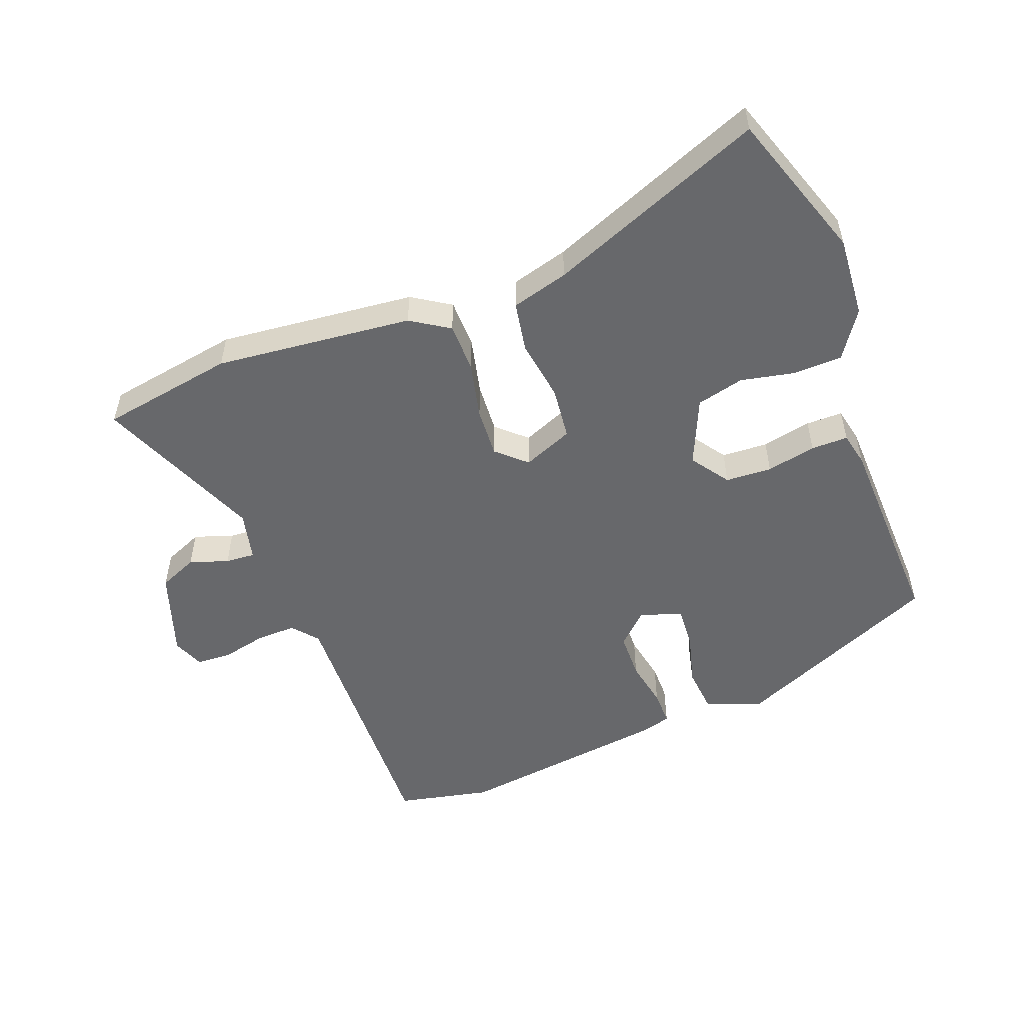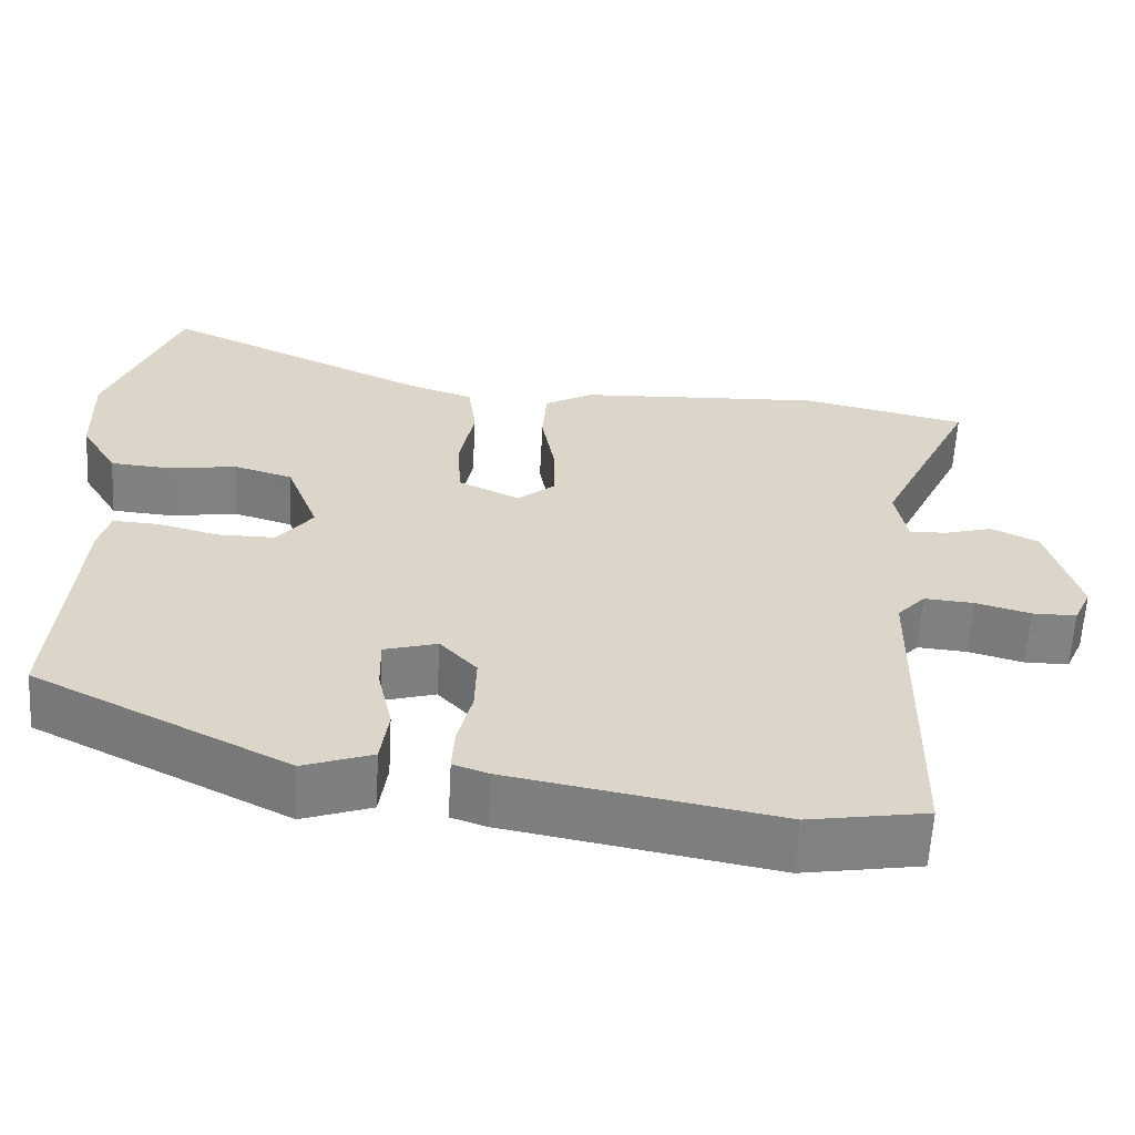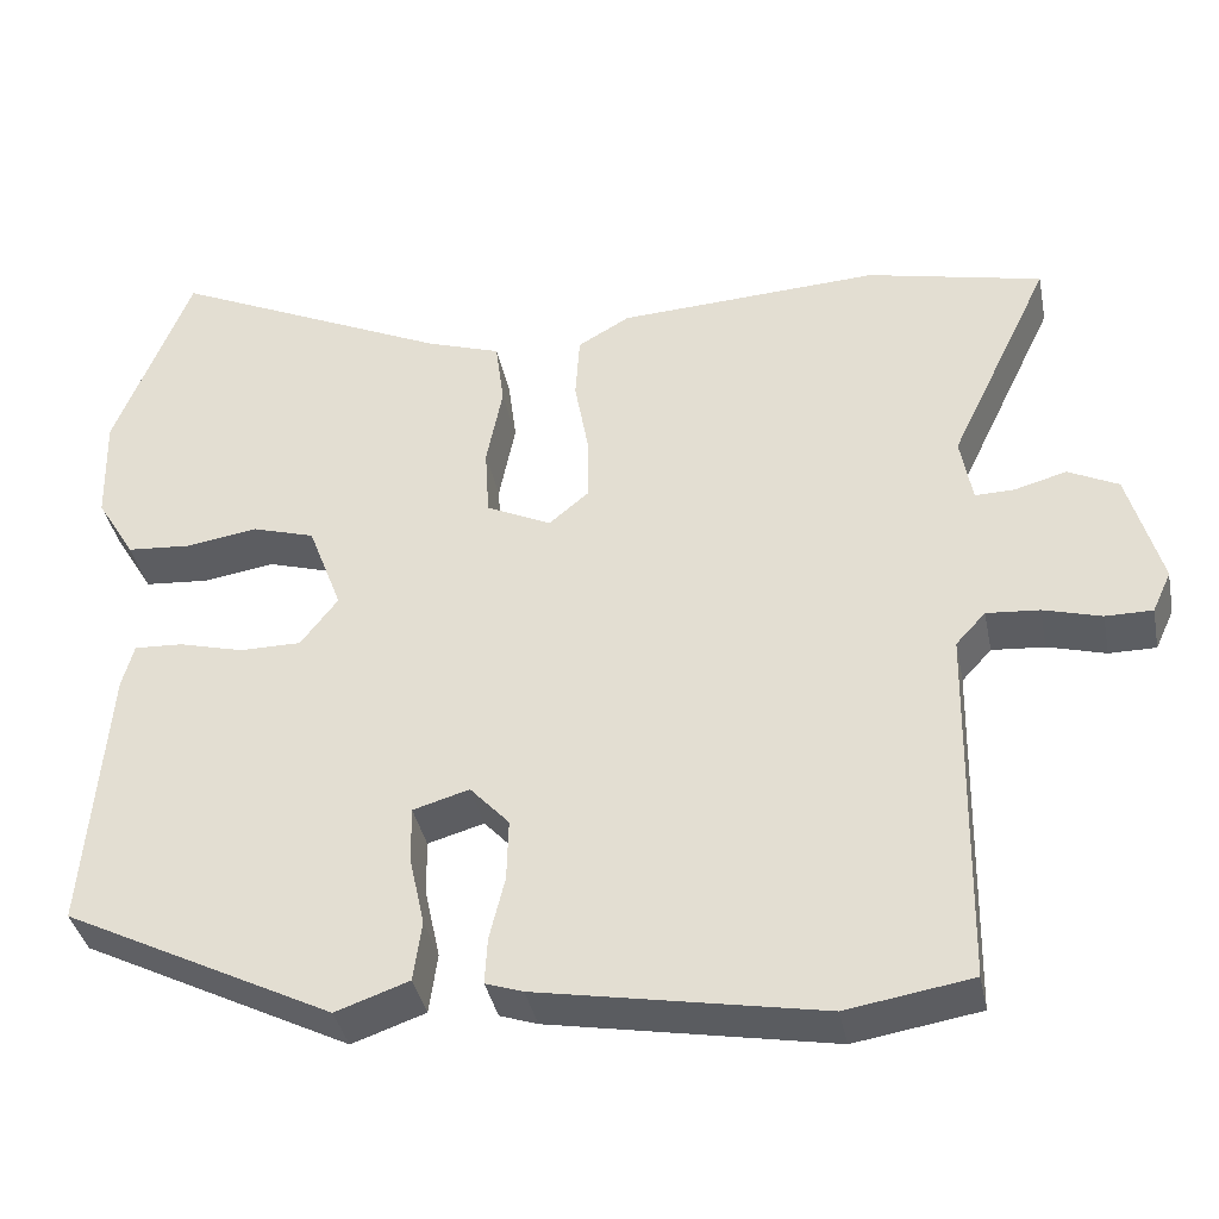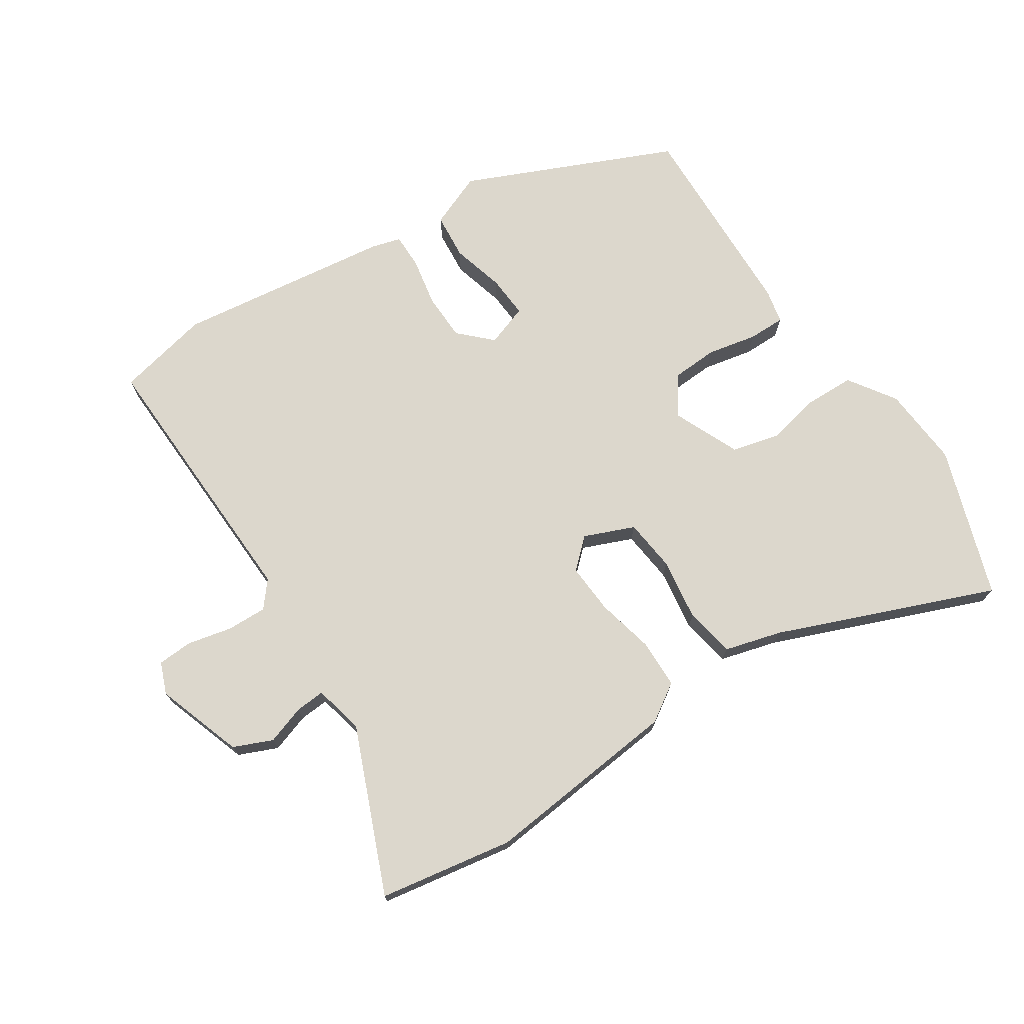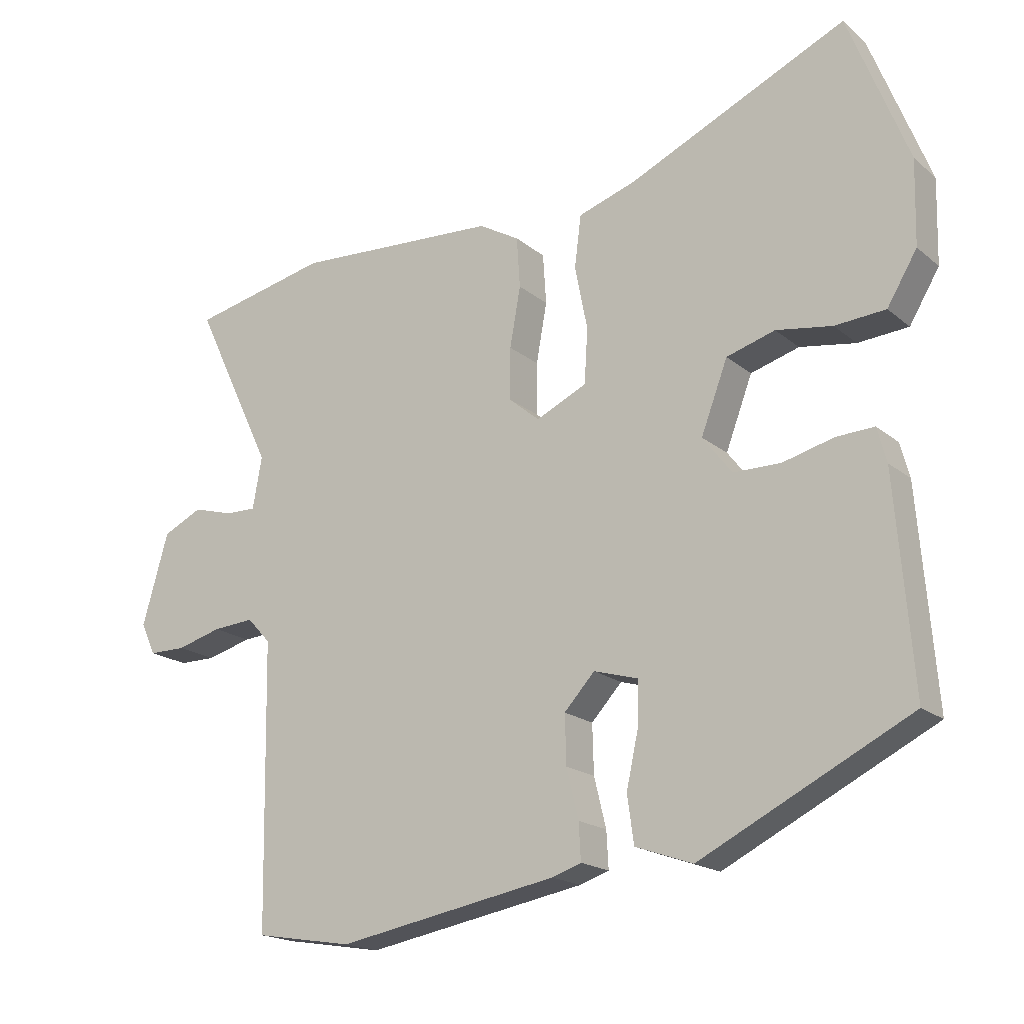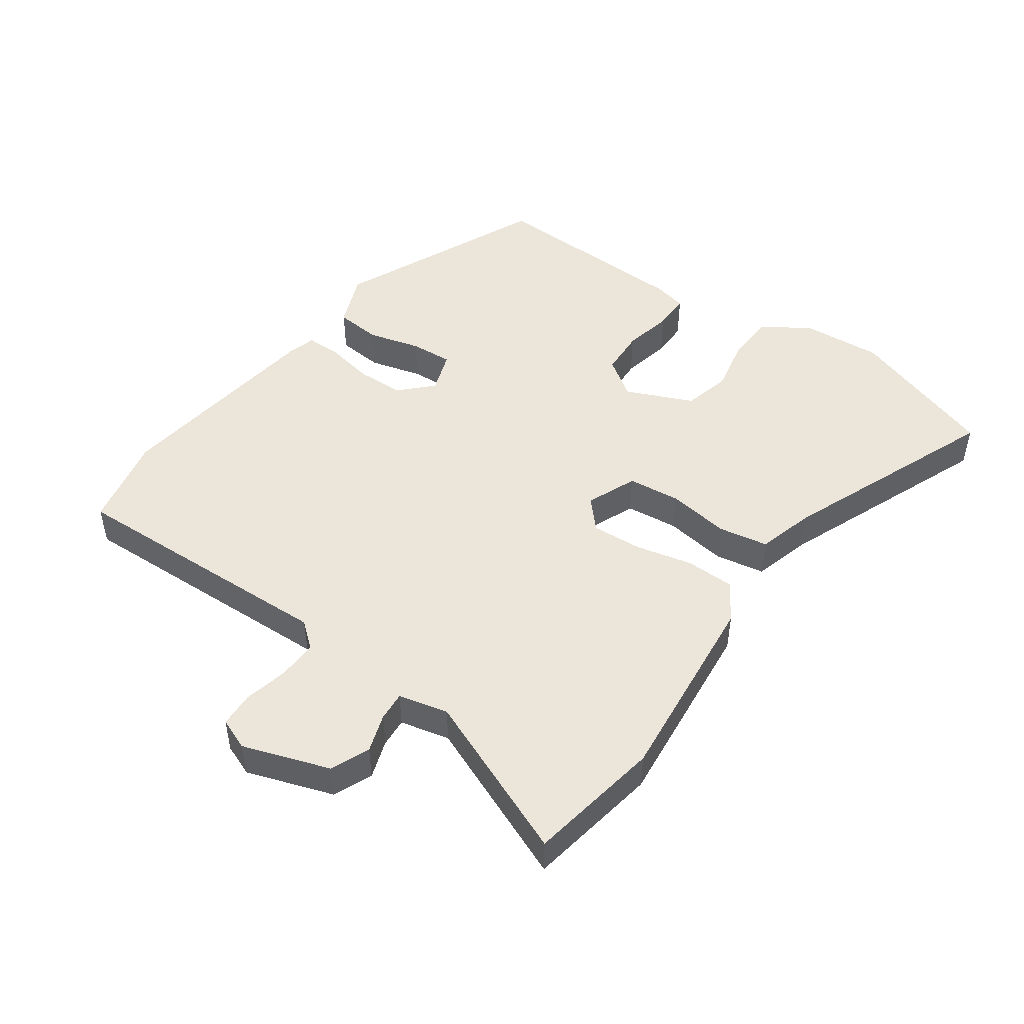
<metadata>
{"format":"obj","ext":"obj","renderer":"f3d","projection":"perspective","resolution":1024,"background":"white","views":[{"elev":-52.5,"azim":18.0,"up":"+Y"},{"elev":-60.6,"azim":176.9,"up":"+Z"},{"elev":-37.8,"azim":-168.7,"up":"+Z"},{"elev":72.8,"azim":-36.2,"up":"+Y"},{"elev":-18.2,"azim":33.0,"up":"+Z"},{"elev":48.5,"azim":-57.5,"up":"+Y"}]}
</metadata>
<code>
v -0.359 0.07 -0.523
v -0.506 0.07 -0.499
v -0.513 0.07 -0.073
v -0.548 0.07 -0.035
v -0.61 0.07 -0.04
v -0.678 0.07 -0.059
v -0.733 0.07 -0.059
v -0.755 0.07 -0.011
v -0.716 0.07 0.126
v -0.657 0.07 0.155
v -0.596 0.07 0.138
v -0.55 0.07 0.137
v -0.536 0.07 0.215
v -0.655 0.07 0.465
v -0.449 0.07 0.511
v -0.142 0.07 0.495
v -0.081 0.07 0.46
v -0.076 0.07 0.384
v -0.092 0.07 0.294
v -0.093 0.07 0.216
v -0.046 0.07 0.177
v 0.03 0.07 0.213
v 0.035 0.07 0.295
v 0.016 0.07 0.391
v 0.026 0.07 0.469
v 0.113 0.07 0.498
v 0.441 0.07 0.649
v 0.531 0.07 0.421
v 0.528 0.07 0.295
v 0.483 0.07 0.22
v 0.407 0.07 0.214
v 0.323 0.07 0.227
v 0.25 0.07 0.205
v 0.21 0.07 0.099
v 0.254 0.07 0.042
v 0.326 0.07 0.042
v 0.402 0.07 0.062
v 0.459 0.07 0.065
v 0.473 0.07 0.013
v 0.499 0.07 -0.305
v 0.183 0.07 -0.464
v 0.097 0.07 -0.434
v 0.087 0.07 -0.363
v 0.105 0.07 -0.28
v 0.106 0.07 -0.214
v 0.04 0.07 -0.195
v -0.006 0.07 -0.245
v -0.004 0.07 -0.318
v 0.014 0.07 -0.392
v 0.017 0.07 -0.447
v -0.027 0.07 -0.462
v -0.359 0 -0.523
v -0.506 0 -0.499
v -0.513 0 -0.073
v -0.548 0 -0.035
v -0.61 0 -0.04
v -0.678 0 -0.059
v -0.733 0 -0.059
v -0.755 0 -0.011
v -0.716 0 0.126
v -0.657 0 0.155
v -0.596 0 0.138
v -0.55 0 0.137
v -0.536 0 0.215
v -0.655 0 0.465
v -0.449 0 0.511
v -0.142 0 0.495
v -0.081 0 0.46
v -0.076 0 0.384
v -0.092 0 0.294
v -0.093 0 0.216
v -0.046 0 0.177
v 0.03 0 0.213
v 0.035 0 0.295
v 0.016 0 0.391
v 0.026 0 0.469
v 0.113 0 0.498
v 0.441 0 0.649
v 0.531 0 0.421
v 0.528 0 0.295
v 0.483 0 0.22
v 0.407 0 0.214
v 0.323 0 0.227
v 0.25 0 0.205
v 0.21 0 0.099
v 0.254 0 0.042
v 0.326 0 0.042
v 0.402 0 0.062
v 0.459 0 0.065
v 0.473 0 0.013
v 0.499 0 -0.305
v 0.183 0 -0.464
v 0.097 0 -0.434
v 0.087 0 -0.363
v 0.105 0 -0.28
v 0.106 0 -0.214
v 0.04 0 -0.195
v -0.006 0 -0.245
v -0.004 0 -0.318
v 0.014 0 -0.392
v 0.017 0 -0.447
v -0.027 0 -0.462
f 1 2 3
f 51 1 3
f 50 51 3
f 49 50 3
f 48 49 3
f 47 48 3 4
f 46 47 4
f 42 43 44
f 41 42 44
f 40 41 44
f 39 40 44
f 38 39 44
f 37 38 44
f 36 37 44
f 35 36 44 45
f 34 35 45 46
f 30 31 32
f 29 30 32
f 28 29 32
f 27 28 32
f 26 27 32
f 26 32 33
f 25 26 33
f 24 25 33
f 23 24 33
f 33 34 46
f 23 33 46
f 22 23 46
f 17 18 19
f 16 17 19
f 15 16 19
f 14 15 19
f 13 14 19
f 12 13 19 20
f 9 10 11
f 8 9 11
f 7 8 11
f 6 7 11
f 5 6 11
f 4 5 11 12
f 12 20 21
f 4 12 21
f 46 4 21
f 21 22 46
f 54 53 52
f 54 52 102
f 54 102 101
f 54 101 100
f 54 100 99
f 55 54 99 98
f 55 98 97
f 95 94 93
f 95 93 92
f 95 92 91
f 95 91 90
f 95 90 89
f 95 89 88
f 95 88 87
f 96 95 87 86
f 97 96 86 85
f 83 82 81
f 83 81 80
f 83 80 79
f 83 79 78
f 83 78 77
f 84 83 77
f 84 77 76
f 84 76 75
f 84 75 74
f 97 85 84
f 97 84 74
f 97 74 73
f 70 69 68
f 70 68 67
f 70 67 66
f 70 66 65
f 70 65 64
f 71 70 64 63
f 62 61 60
f 62 60 59
f 62 59 58
f 62 58 57
f 62 57 56
f 63 62 56 55
f 72 71 63
f 72 63 55
f 72 55 97
f 97 73 72
f 1 52 53 2
f 2 53 54 3
f 3 54 55 4
f 4 55 56 5
f 5 56 57 6
f 6 57 58 7
f 7 58 59 8
f 8 59 60 9
f 9 60 61 10
f 10 61 62 11
f 11 62 63 12
f 12 63 64 13
f 13 64 65 14
f 14 65 66 15
f 15 66 67 16
f 16 67 68 17
f 17 68 69 18
f 18 69 70 19
f 19 70 71 20
f 20 71 72 21
f 21 72 73 22
f 22 73 74 23
f 23 74 75 24
f 24 75 76 25
f 25 76 77 26
f 26 77 78 27
f 27 78 79 28
f 28 79 80 29
f 29 80 81 30
f 30 81 82 31
f 31 82 83 32
f 32 83 84 33
f 33 84 85 34
f 34 85 86 35
f 35 86 87 36
f 36 87 88 37
f 37 88 89 38
f 38 89 90 39
f 39 90 91 40
f 40 91 92 41
f 41 92 93 42
f 42 93 94 43
f 43 94 95 44
f 44 95 96 45
f 45 96 97 46
f 46 97 98 47
f 47 98 99 48
f 48 99 100 49
f 49 100 101 50
f 50 101 102 51
f 51 102 52 1

</code>
